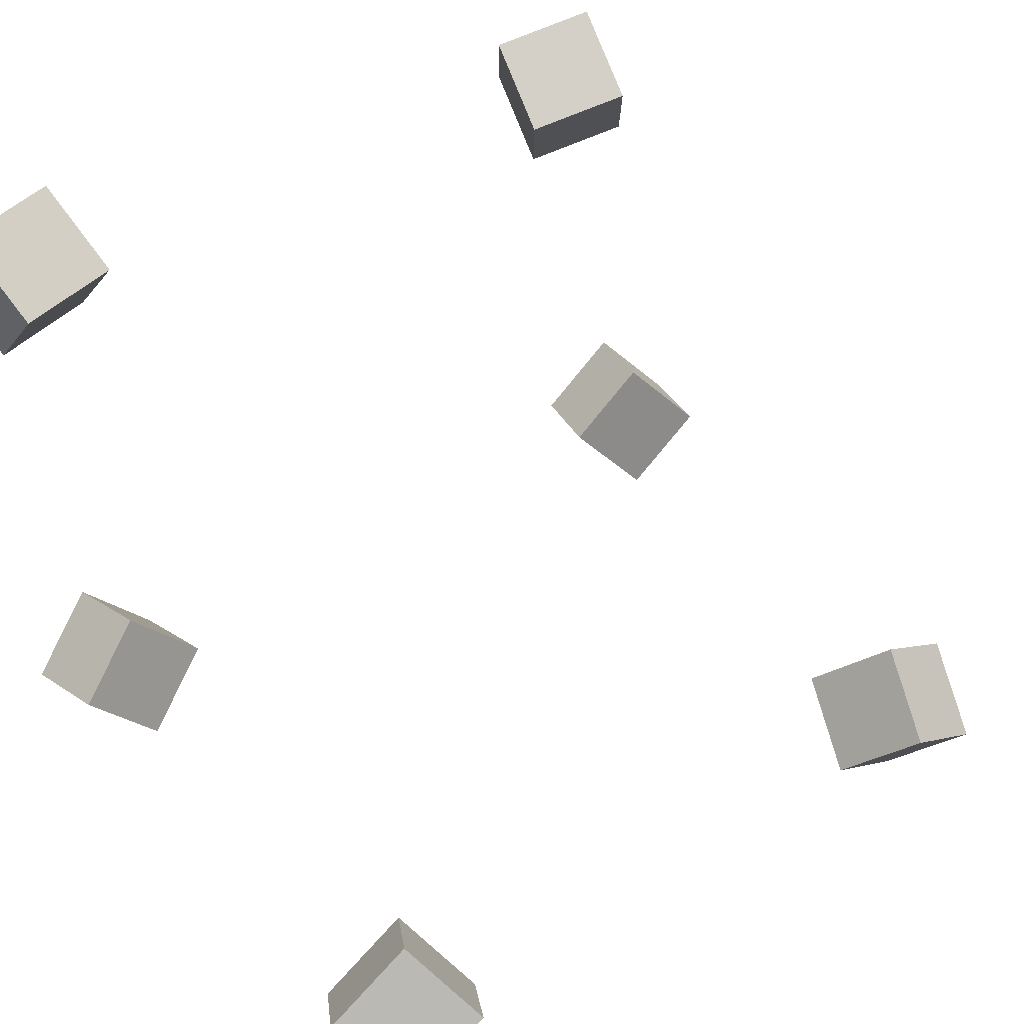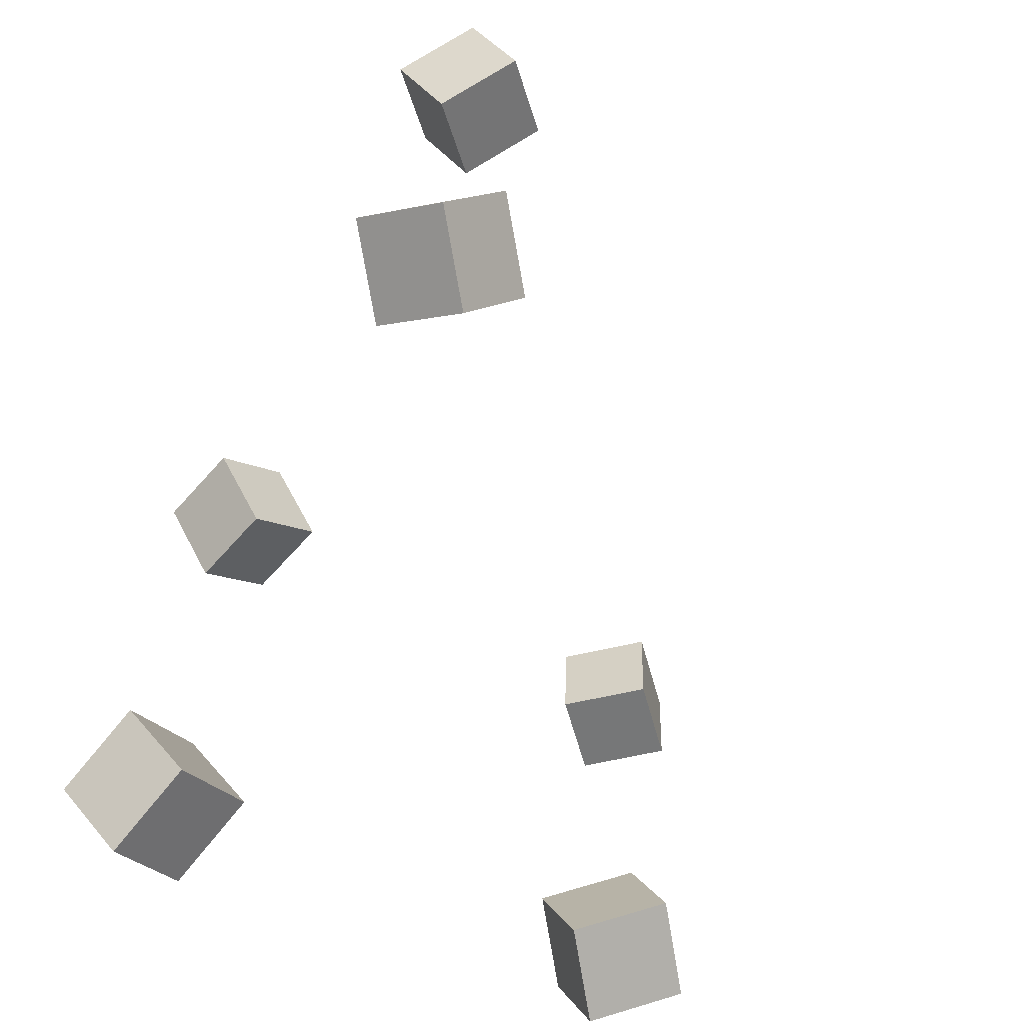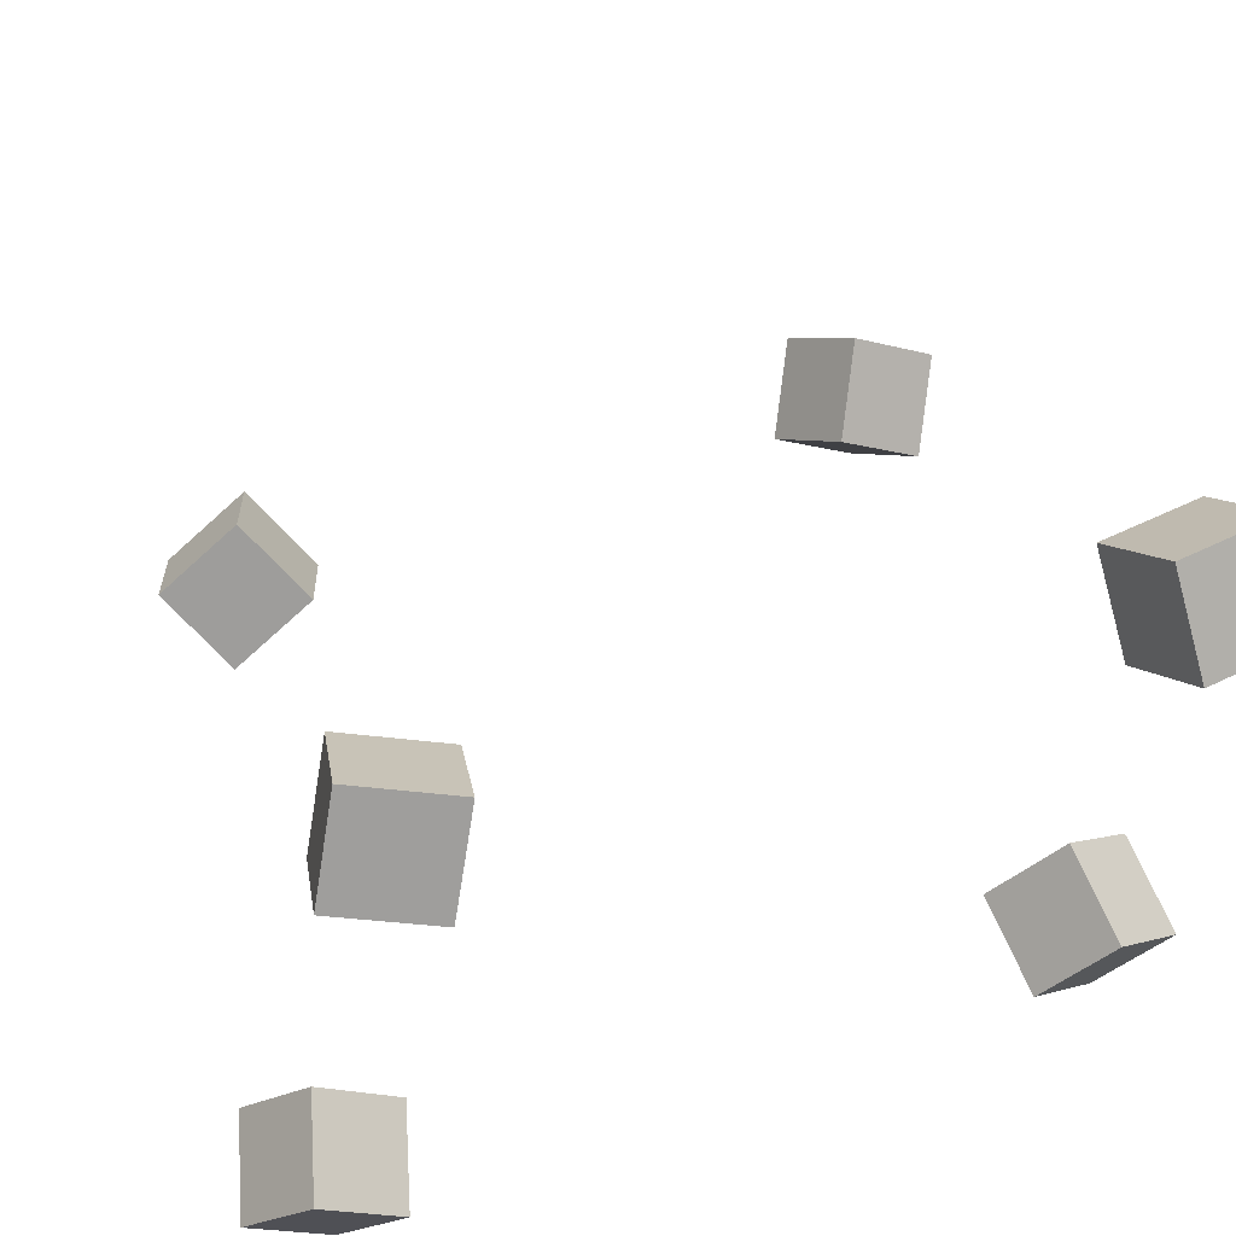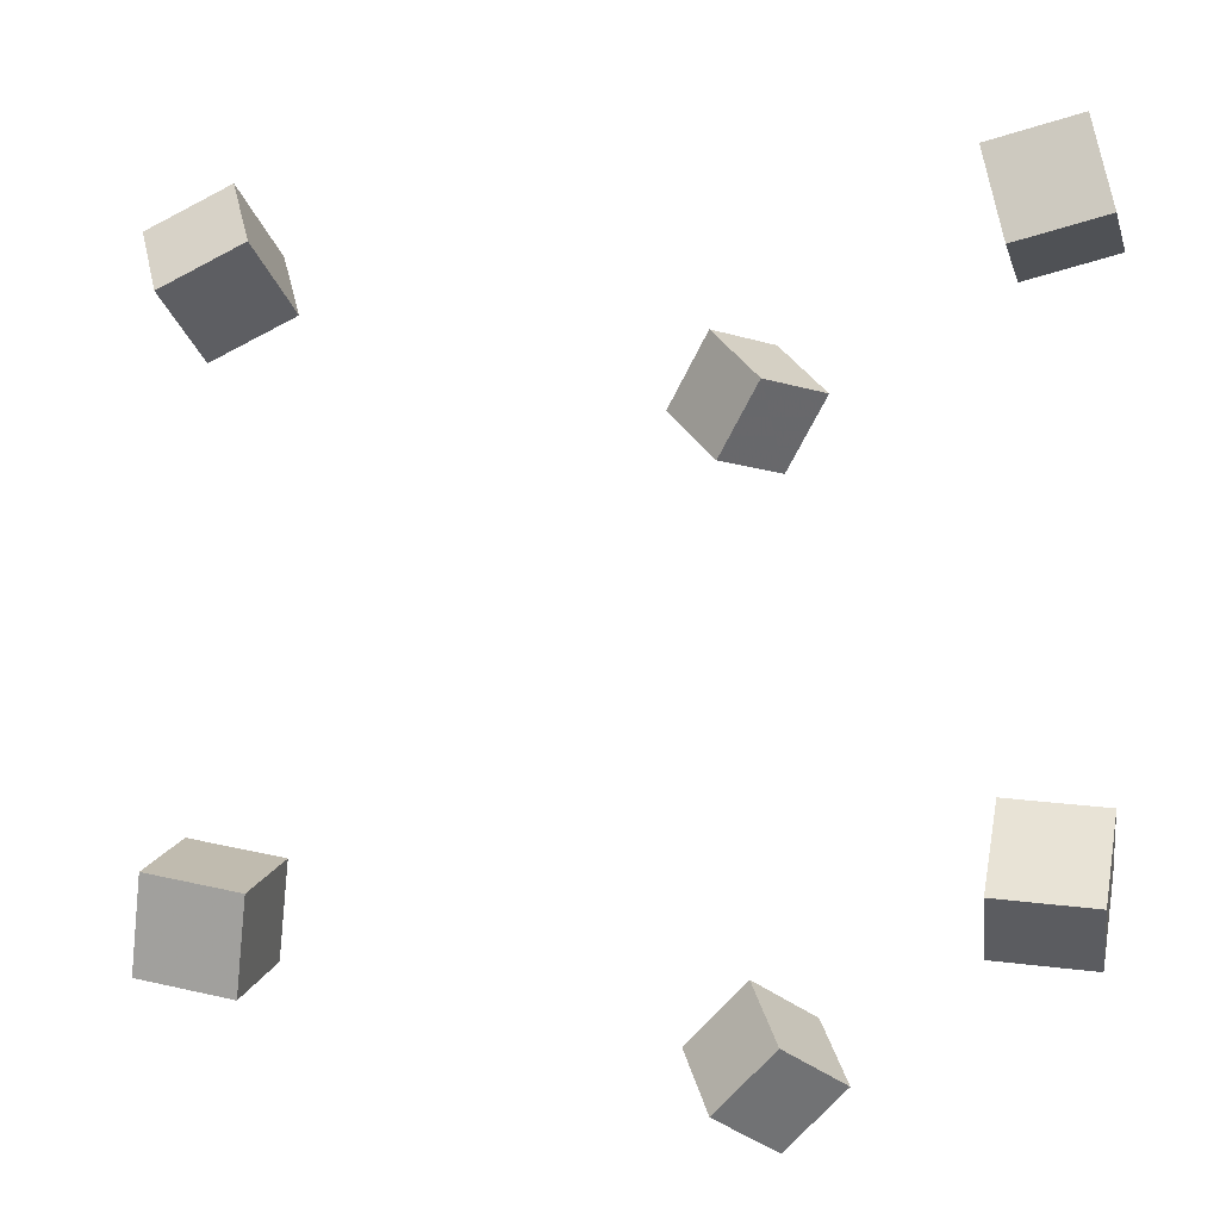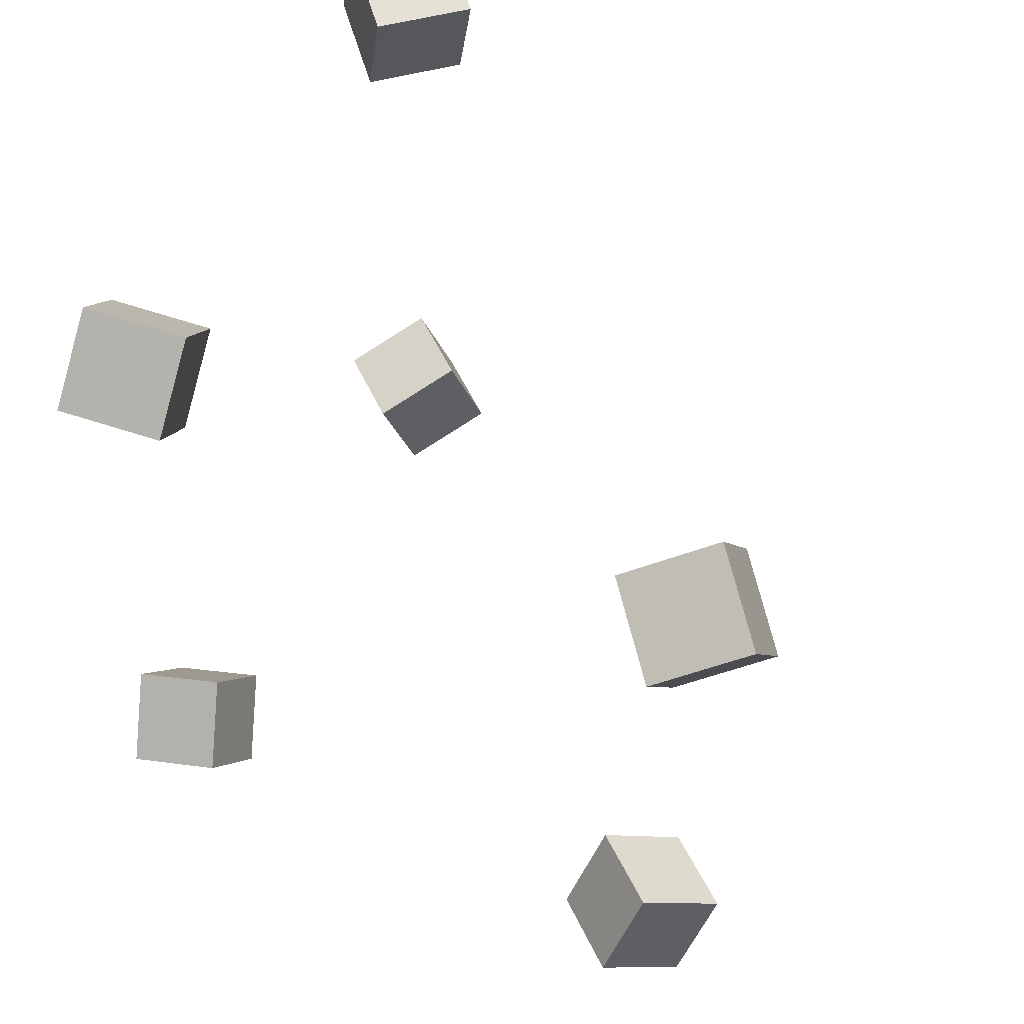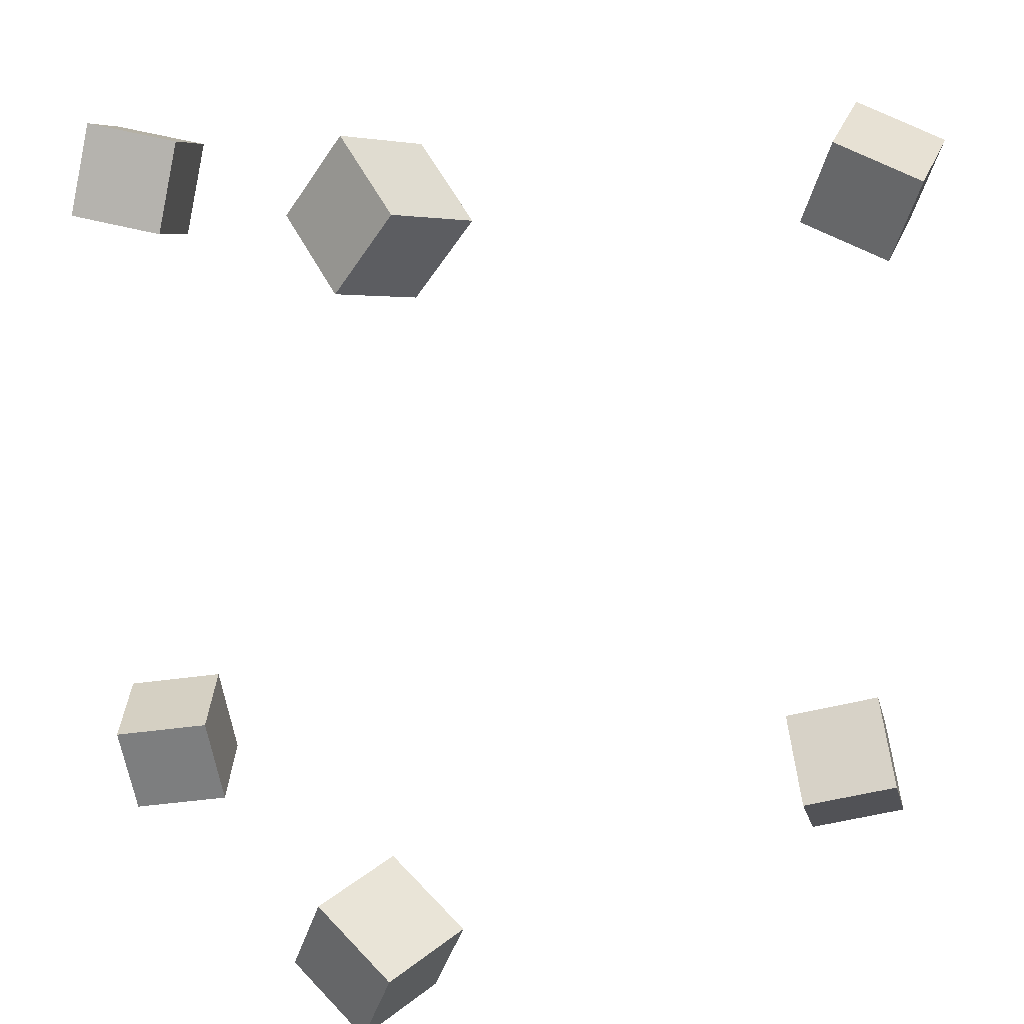
<metadata>
{"format":"obj","ext":"obj","renderer":"f3d","projection":"perspective","resolution":1024,"background":"white","views":[{"elev":45.3,"azim":54.7,"up":"+Y"},{"elev":-68.6,"azim":67.6,"up":"+Z"},{"elev":51.7,"azim":-109.0,"up":"+Y"},{"elev":-18.5,"azim":157.1,"up":"+Z"},{"elev":57.2,"azim":34.3,"up":"+Z"},{"elev":11.2,"azim":-26.7,"up":"+Z"}]}
</metadata>
<code>
v -0.1495 -0.08068 -0.1969
v -0.1701 -0.04494 -0.1679
v -0.1495 -0.04904 -0.236
v -0.1701 -0.01329 -0.2071
v -0.1035 -0.06463 -0.1839
v -0.1241 -0.02889 -0.155
v -0.1035 -0.03299 -0.223
v -0.1241 0.002758 -0.1941
f 1.0 7.0 5.0
f 1.0 3.0 7.0
f 1.0 4.0 3.0
f 1.0 2.0 4.0
f 3.0 8.0 7.0
f 3.0 4.0 8.0
f 5.0 7.0 8.0
f 5.0 8.0 6.0
f 1.0 5.0 6.0
f 1.0 6.0 2.0
f 2.0 6.0 8.0
f 2.0 8.0 4.0
v -0.1983 0.2244 0.1407
v -0.1887 0.2217 0.19
v -0.1684 0.2643 0.137
v -0.1587 0.2617 0.1863
v -0.1593 0.1942 0.1315
v -0.1496 0.1915 0.1808
v -0.1293 0.2341 0.1277
v -0.1196 0.2315 0.1771
f 9.0 15.0 13.0
f 9.0 11.0 15.0
f 9.0 12.0 11.0
f 9.0 10.0 12.0
f 11.0 16.0 15.0
f 11.0 12.0 16.0
f 13.0 15.0 16.0
f 13.0 16.0 14.0
f 9.0 13.0 14.0
f 9.0 14.0 10.0
f 10.0 14.0 16.0
f 10.0 16.0 12.0
v 0.1291 0.01056 0.1406
v 0.1298 -0.01665 0.1832
v 0.1642 0.04128 0.1596
v 0.165 0.01406 0.2022
v 0.1653 -0.01882 0.1212
v 0.166 -0.04603 0.1638
v 0.2004 0.0119 0.1402
v 0.2011 -0.01532 0.1828
f 17.0 23.0 21.0
f 17.0 19.0 23.0
f 17.0 20.0 19.0
f 17.0 18.0 20.0
f 19.0 24.0 23.0
f 19.0 20.0 24.0
f 21.0 23.0 24.0
f 21.0 24.0 22.0
f 17.0 21.0 22.0
f 17.0 22.0 18.0
f 18.0 22.0 24.0
f 18.0 24.0 20.0
v -0.1569 -0.04464 0.1219
v -0.1424 -0.07528 0.1593
v -0.1655 -0.008027 0.1553
v -0.151 -0.03866 0.1927
v -0.1094 -0.0286 0.1166
v -0.09486 -0.05924 0.154
v -0.118 0.008013 0.1499
v -0.1035 -0.02262 0.1873
f 25.0 31.0 29.0
f 25.0 27.0 31.0
f 25.0 28.0 27.0
f 25.0 26.0 28.0
f 27.0 32.0 31.0
f 27.0 28.0 32.0
f 29.0 31.0 32.0
f 29.0 32.0 30.0
f 25.0 29.0 30.0
f 25.0 30.0 26.0
f 26.0 30.0 32.0
f 26.0 32.0 28.0
v 0.117 -0.02371 -0.1663
v 0.123 0.00416 -0.1246
v 0.1454 0.008784 -0.1921
v 0.1515 0.03665 -0.1504
v 0.1581 -0.05036 -0.1545
v 0.1642 -0.02249 -0.1127
v 0.1866 -0.01786 -0.1803
v 0.1926 0.01001 -0.1385
f 33.0 39.0 37.0
f 33.0 35.0 39.0
f 33.0 36.0 35.0
f 33.0 34.0 36.0
f 35.0 40.0 39.0
f 35.0 36.0 40.0
f 37.0 39.0 40.0
f 37.0 40.0 38.0
f 33.0 37.0 38.0
f 33.0 38.0 34.0
f 34.0 38.0 40.0
f 34.0 40.0 36.0
v -0.1765 0.2079 -0.1913
v -0.1908 0.1973 -0.1444
v -0.1532 0.2491 -0.1748
v -0.1675 0.2386 -0.128
v -0.1343 0.1813 -0.1844
v -0.1487 0.1708 -0.1375
v -0.111 0.2226 -0.1679
v -0.1254 0.212 -0.1211
f 41.0 47.0 45.0
f 41.0 43.0 47.0
f 41.0 44.0 43.0
f 41.0 42.0 44.0
f 43.0 48.0 47.0
f 43.0 44.0 48.0
f 45.0 47.0 48.0
f 45.0 48.0 46.0
f 41.0 45.0 46.0
f 41.0 46.0 42.0
f 42.0 46.0 48.0
f 42.0 48.0 44.0

</code>
